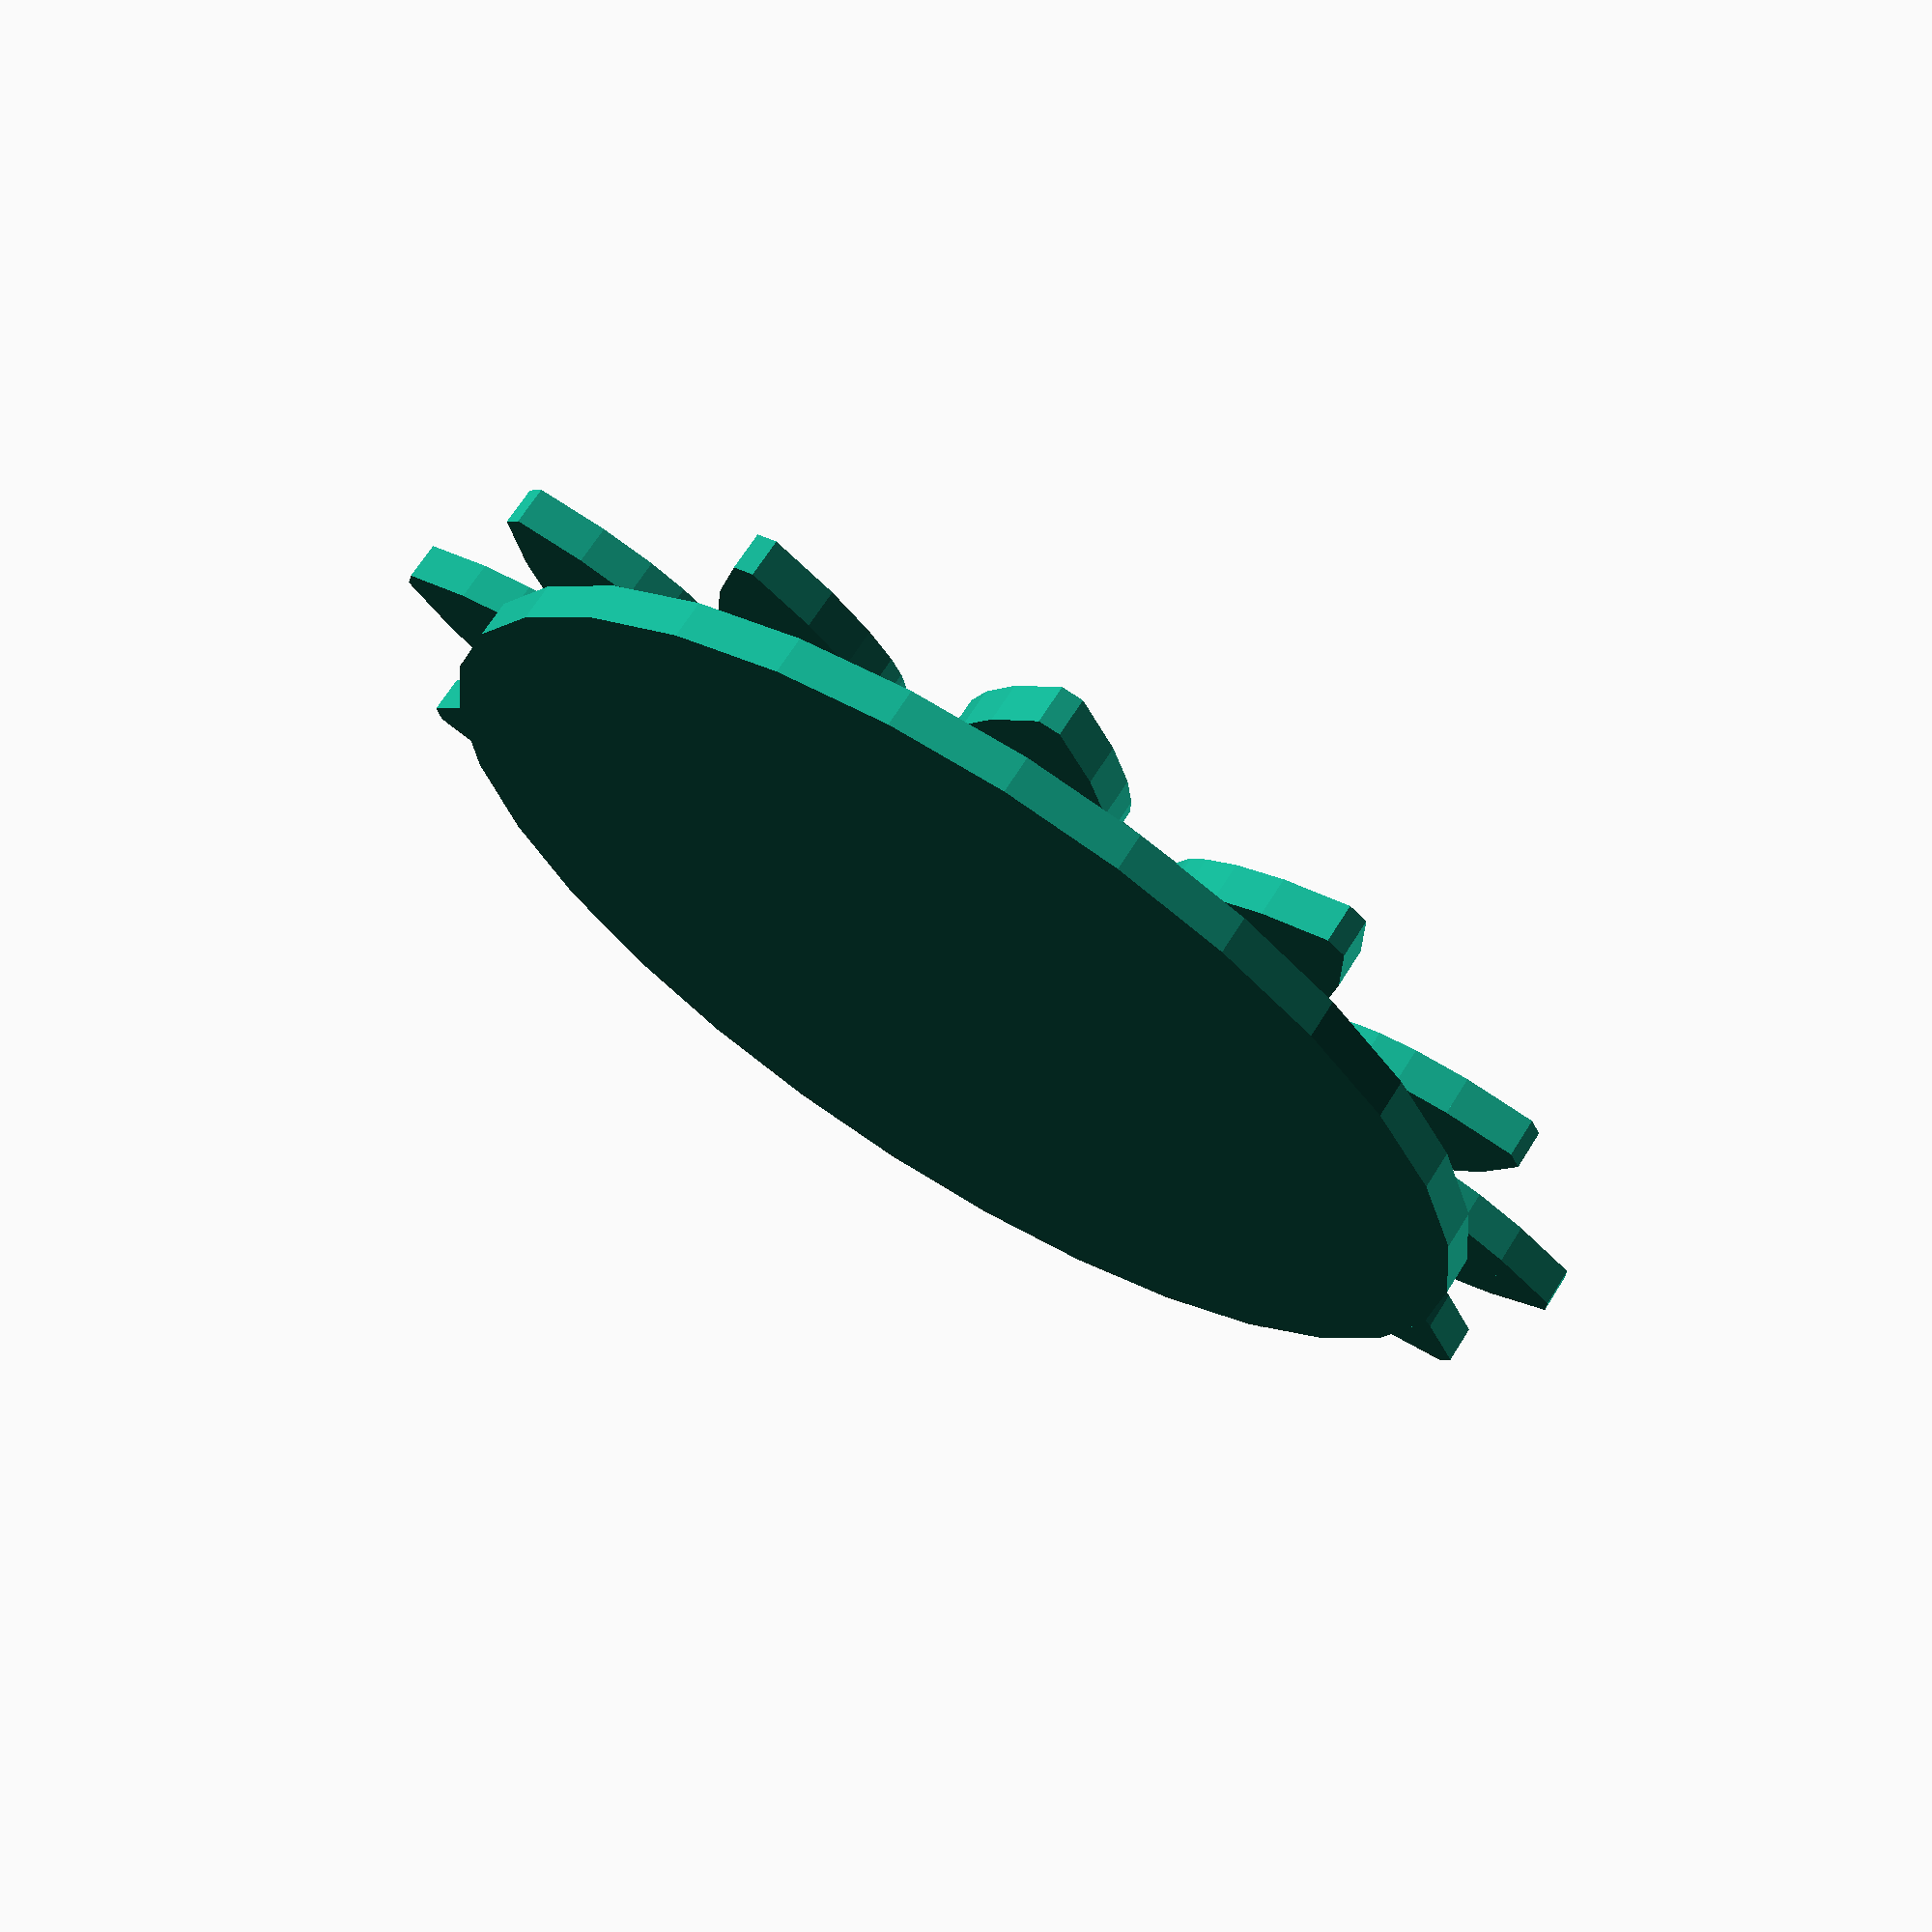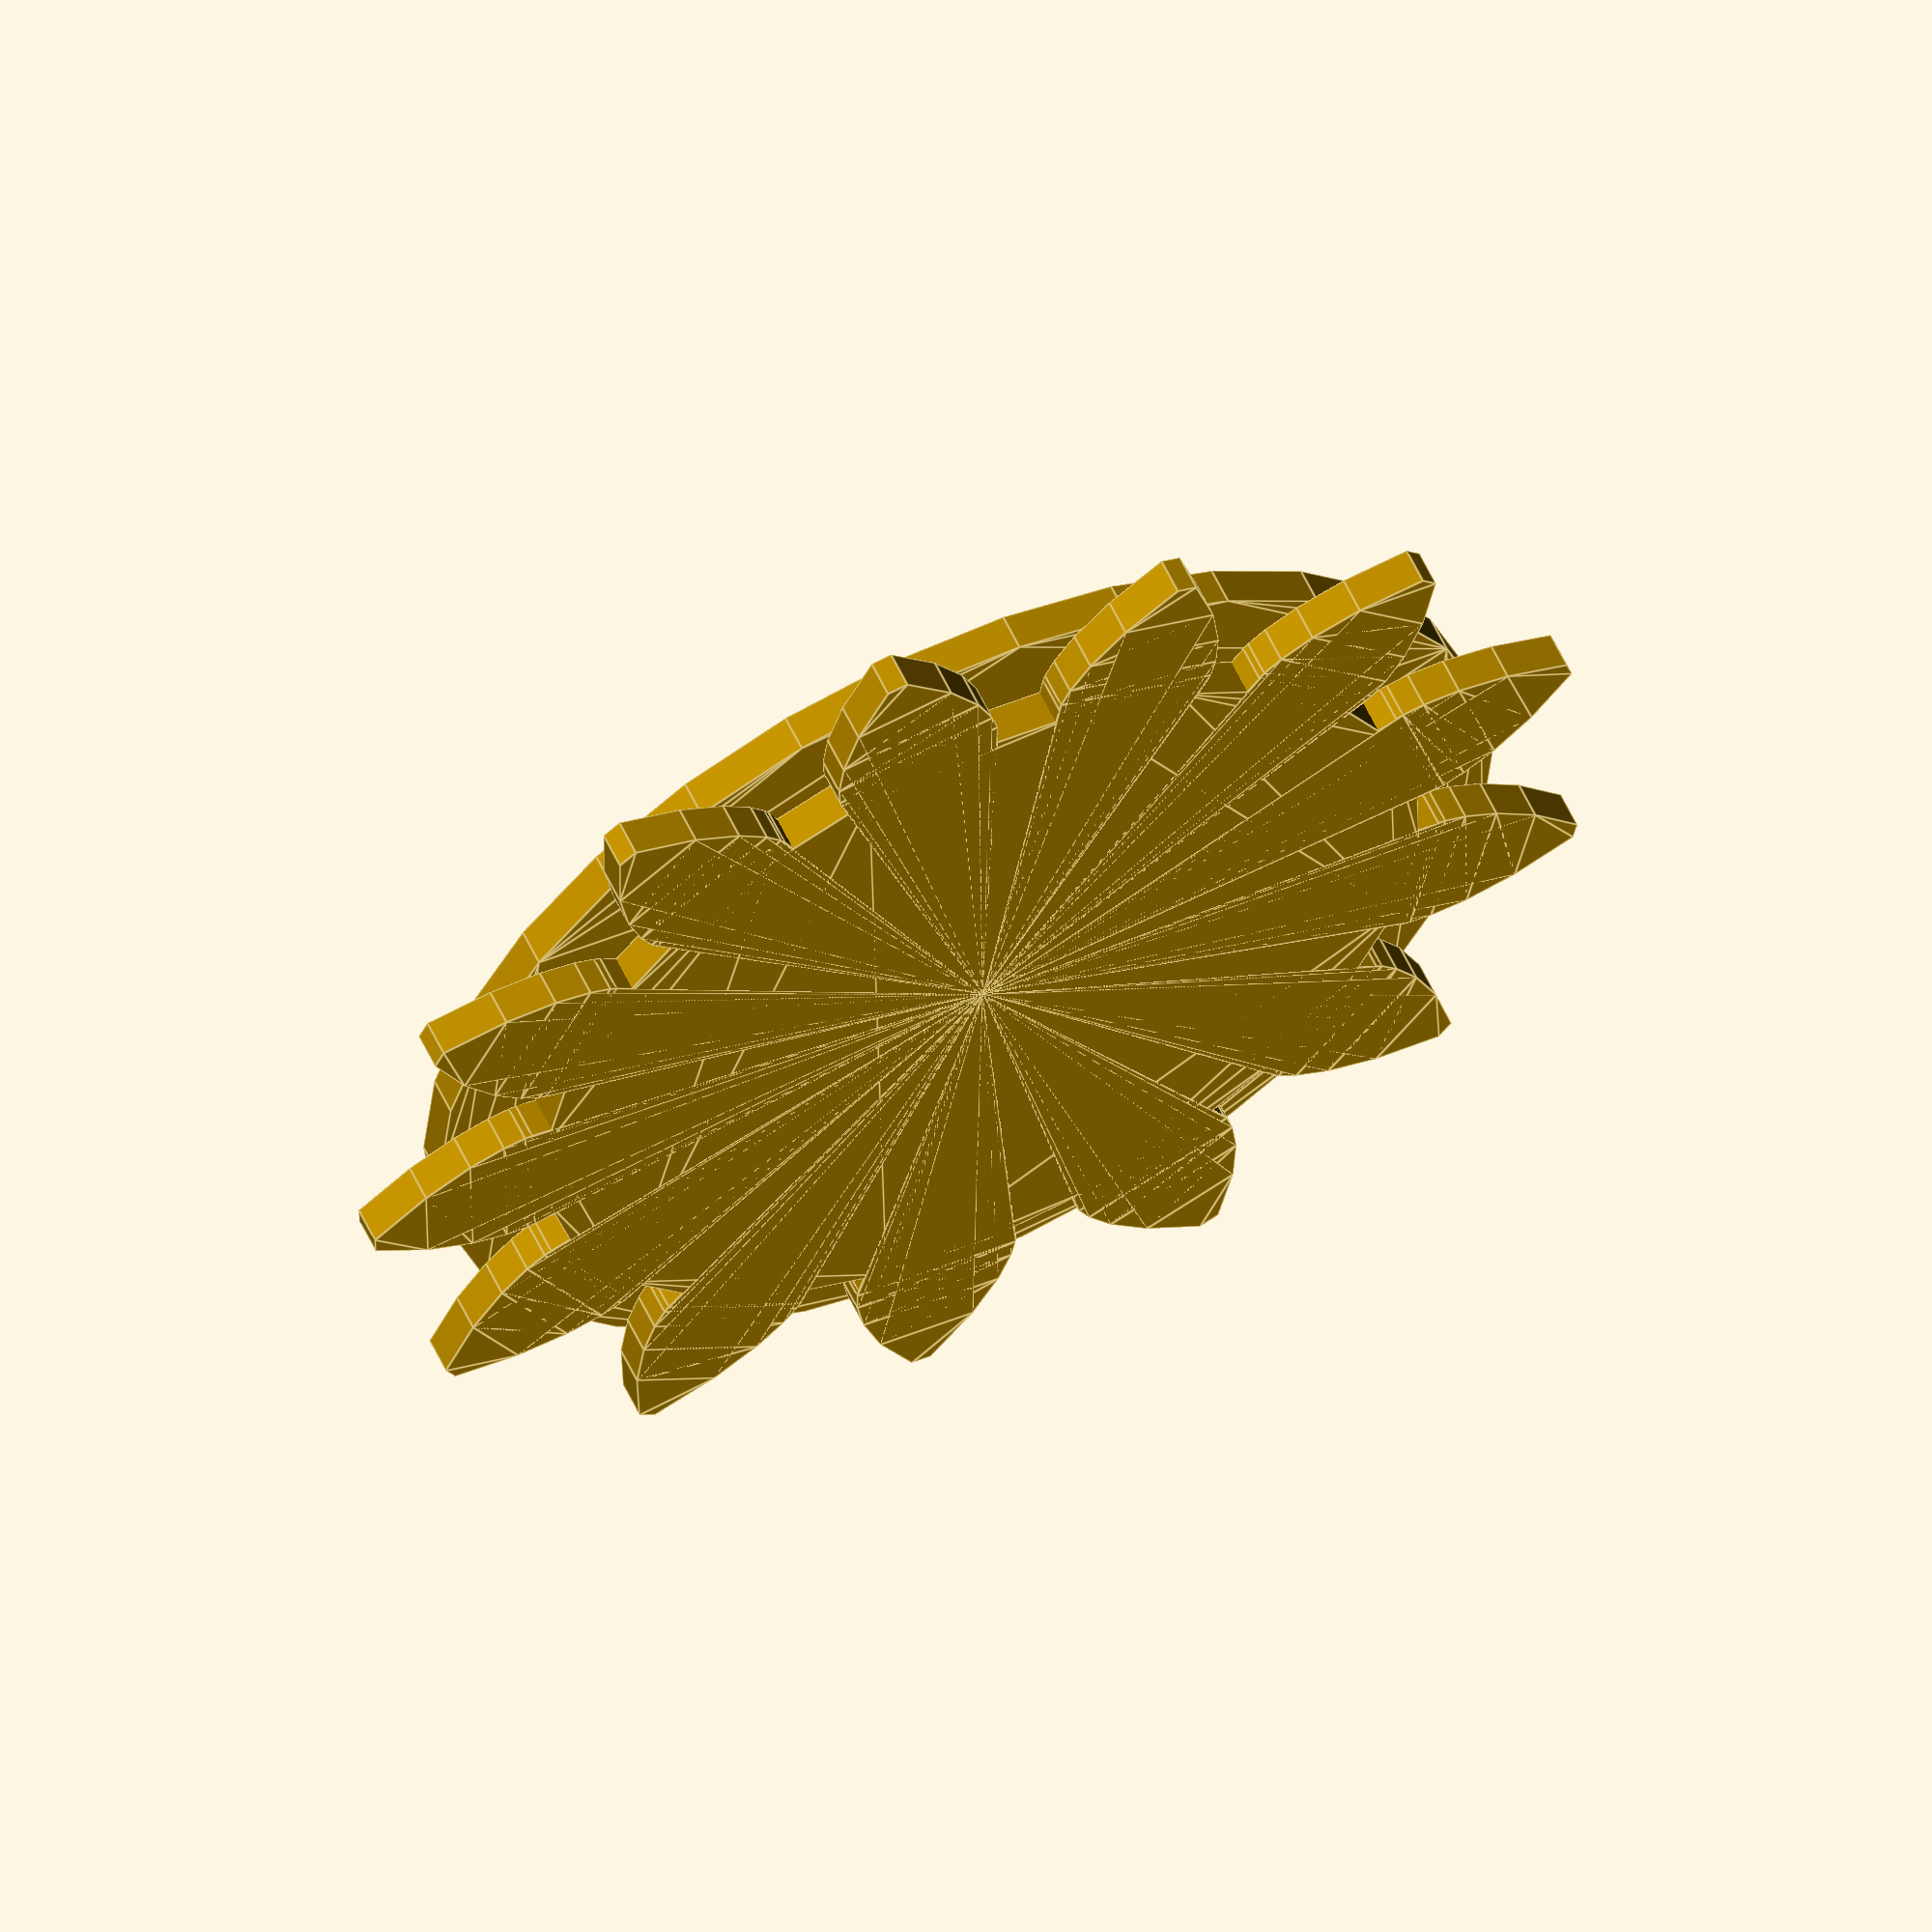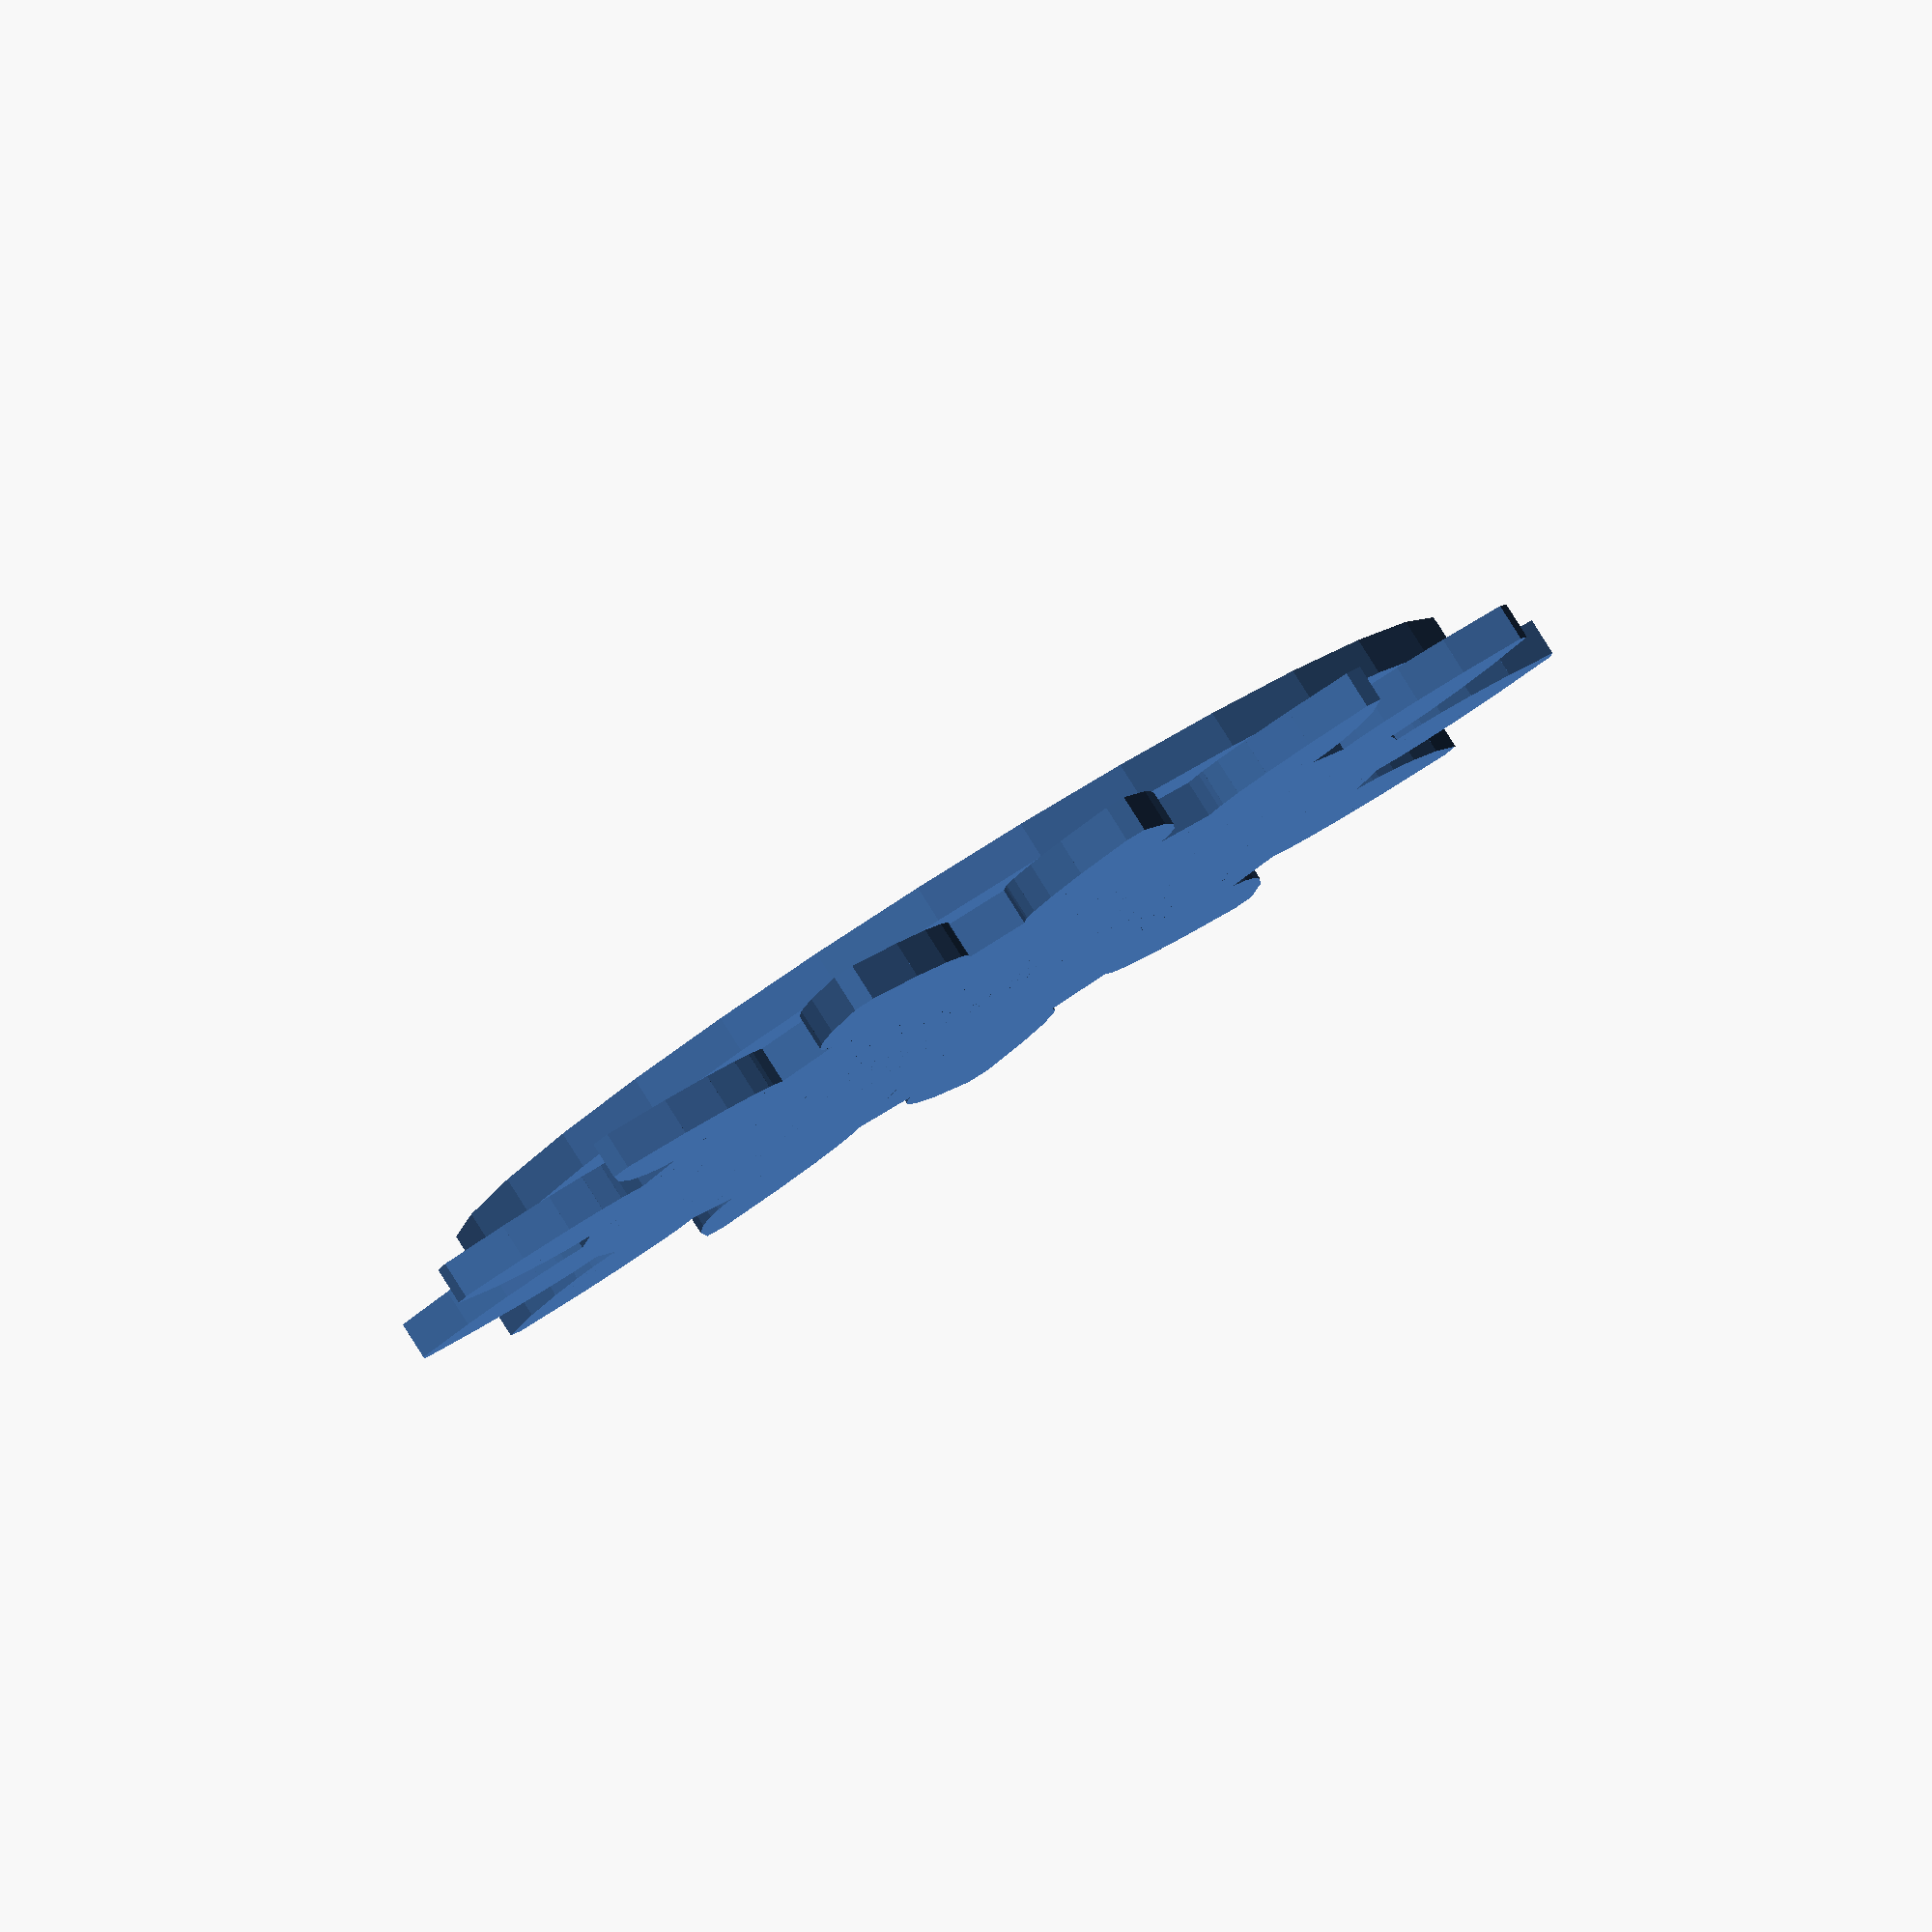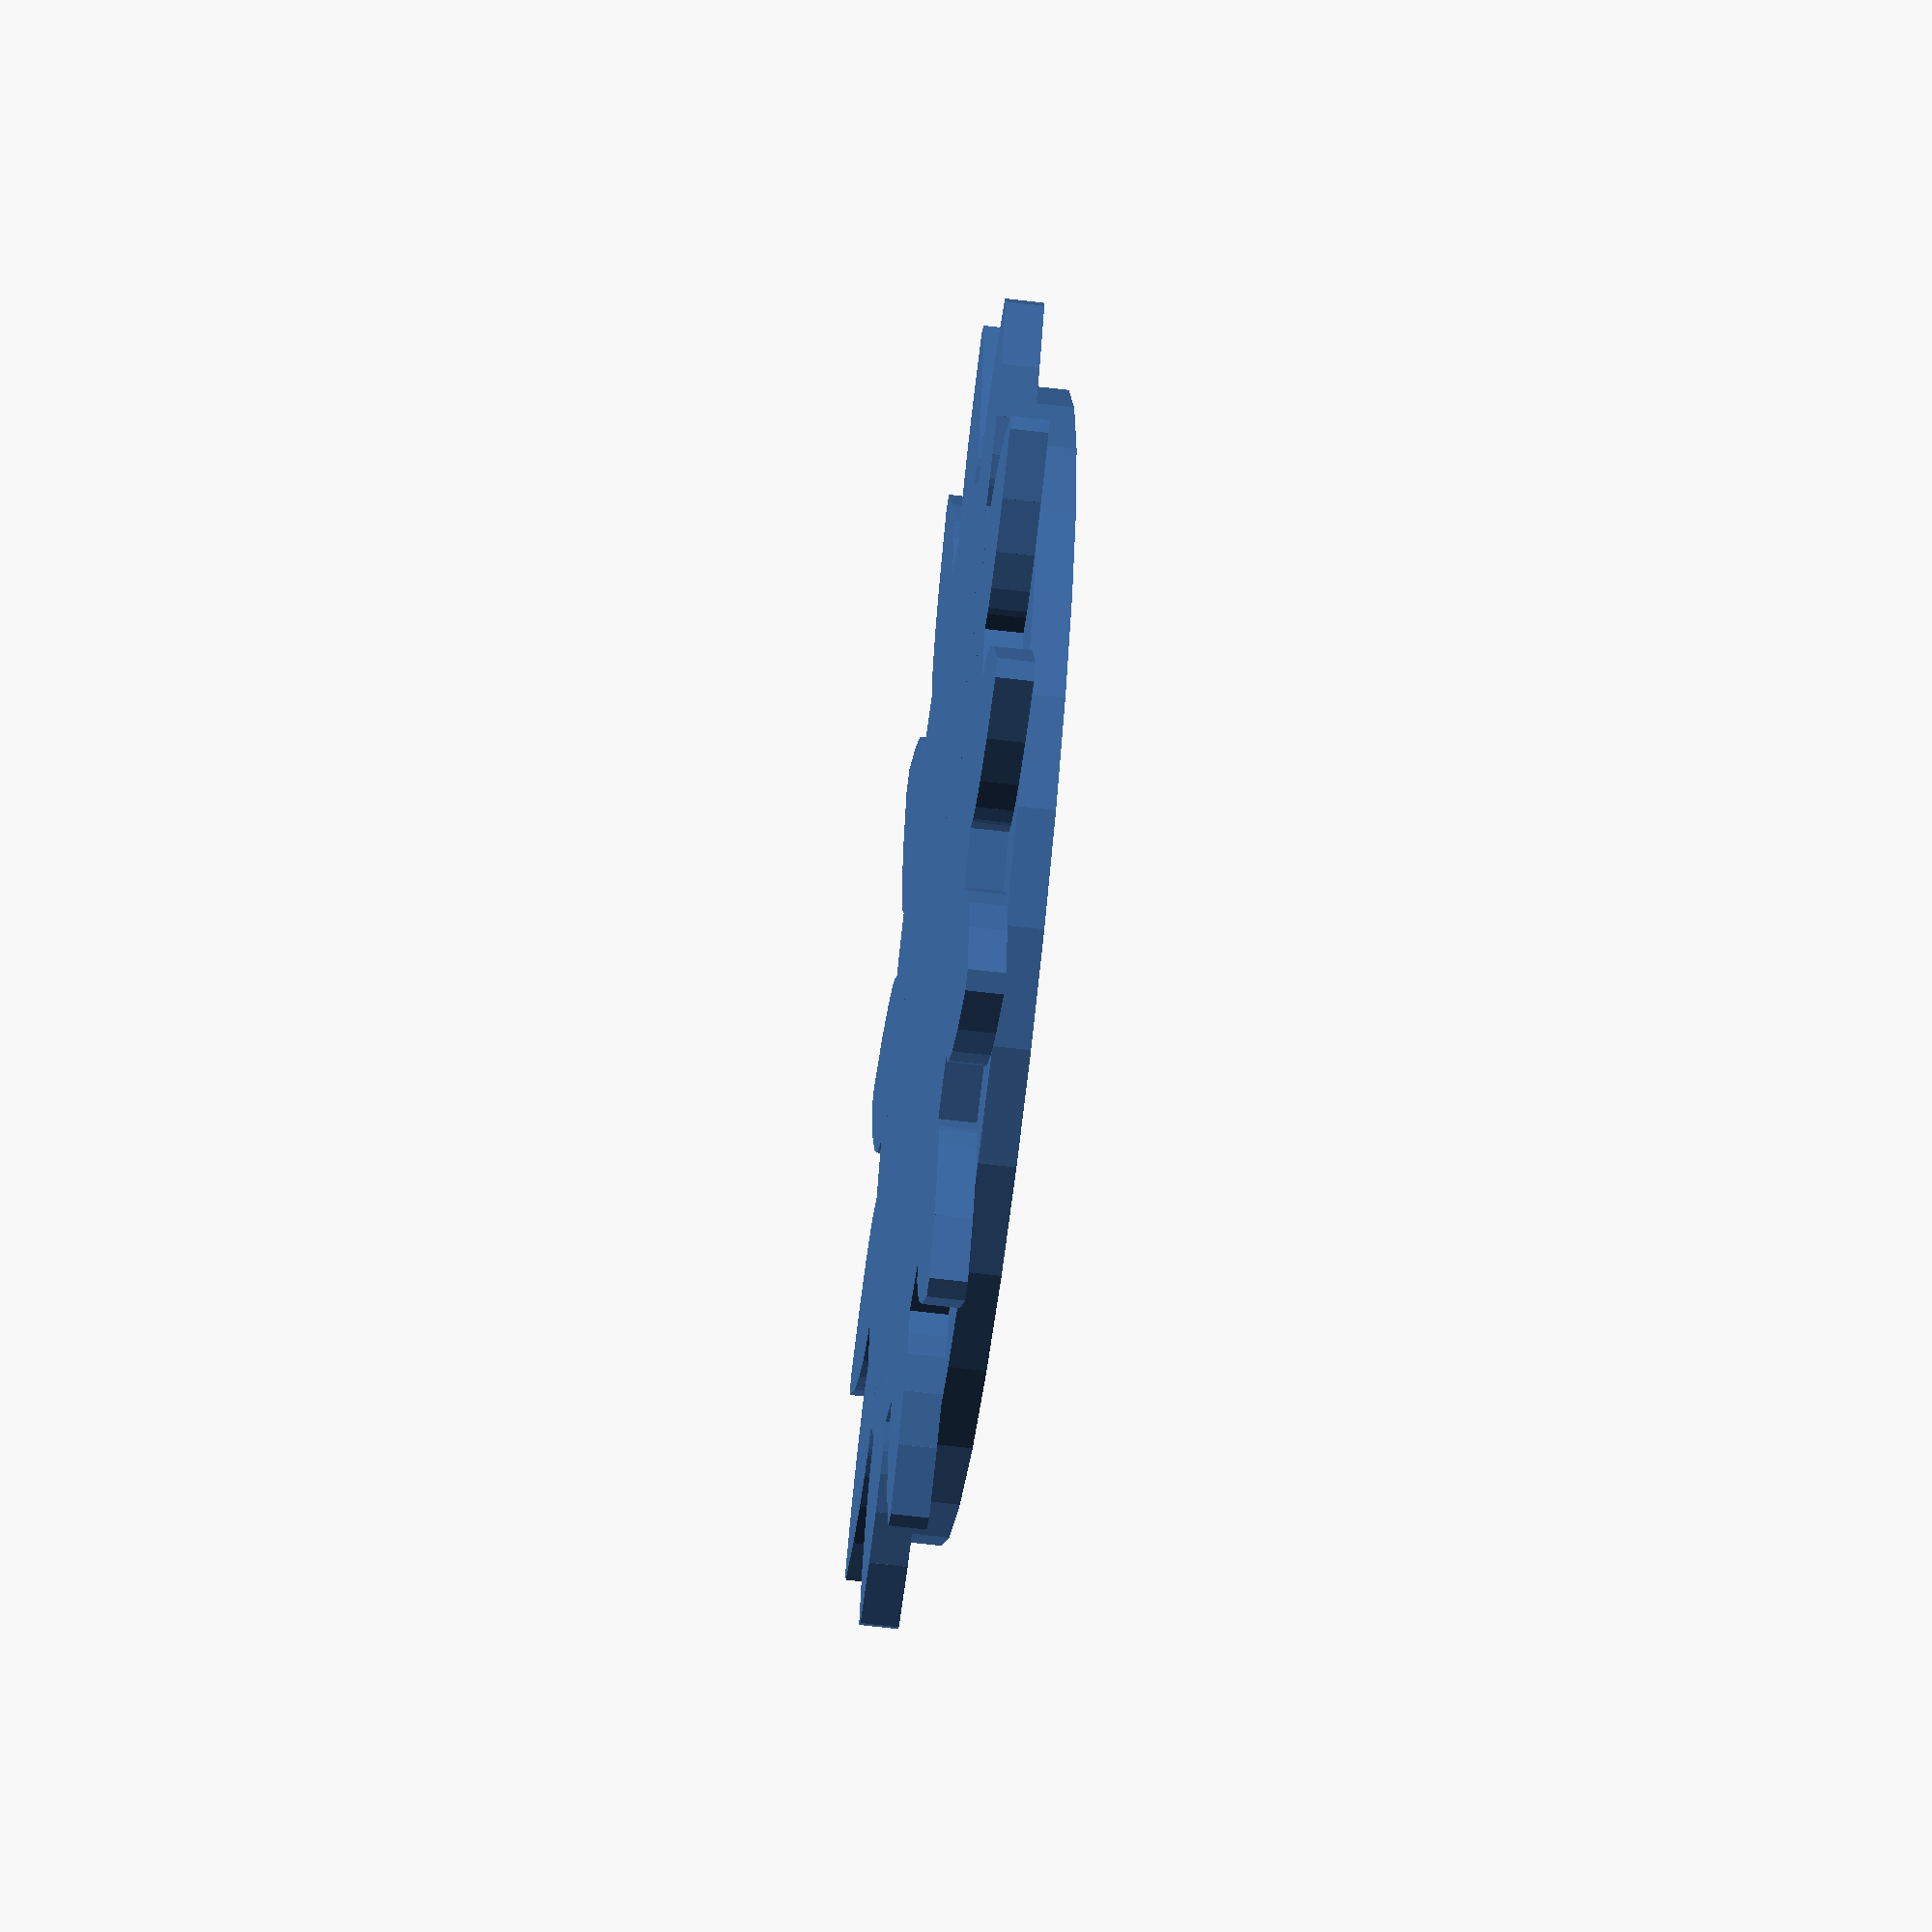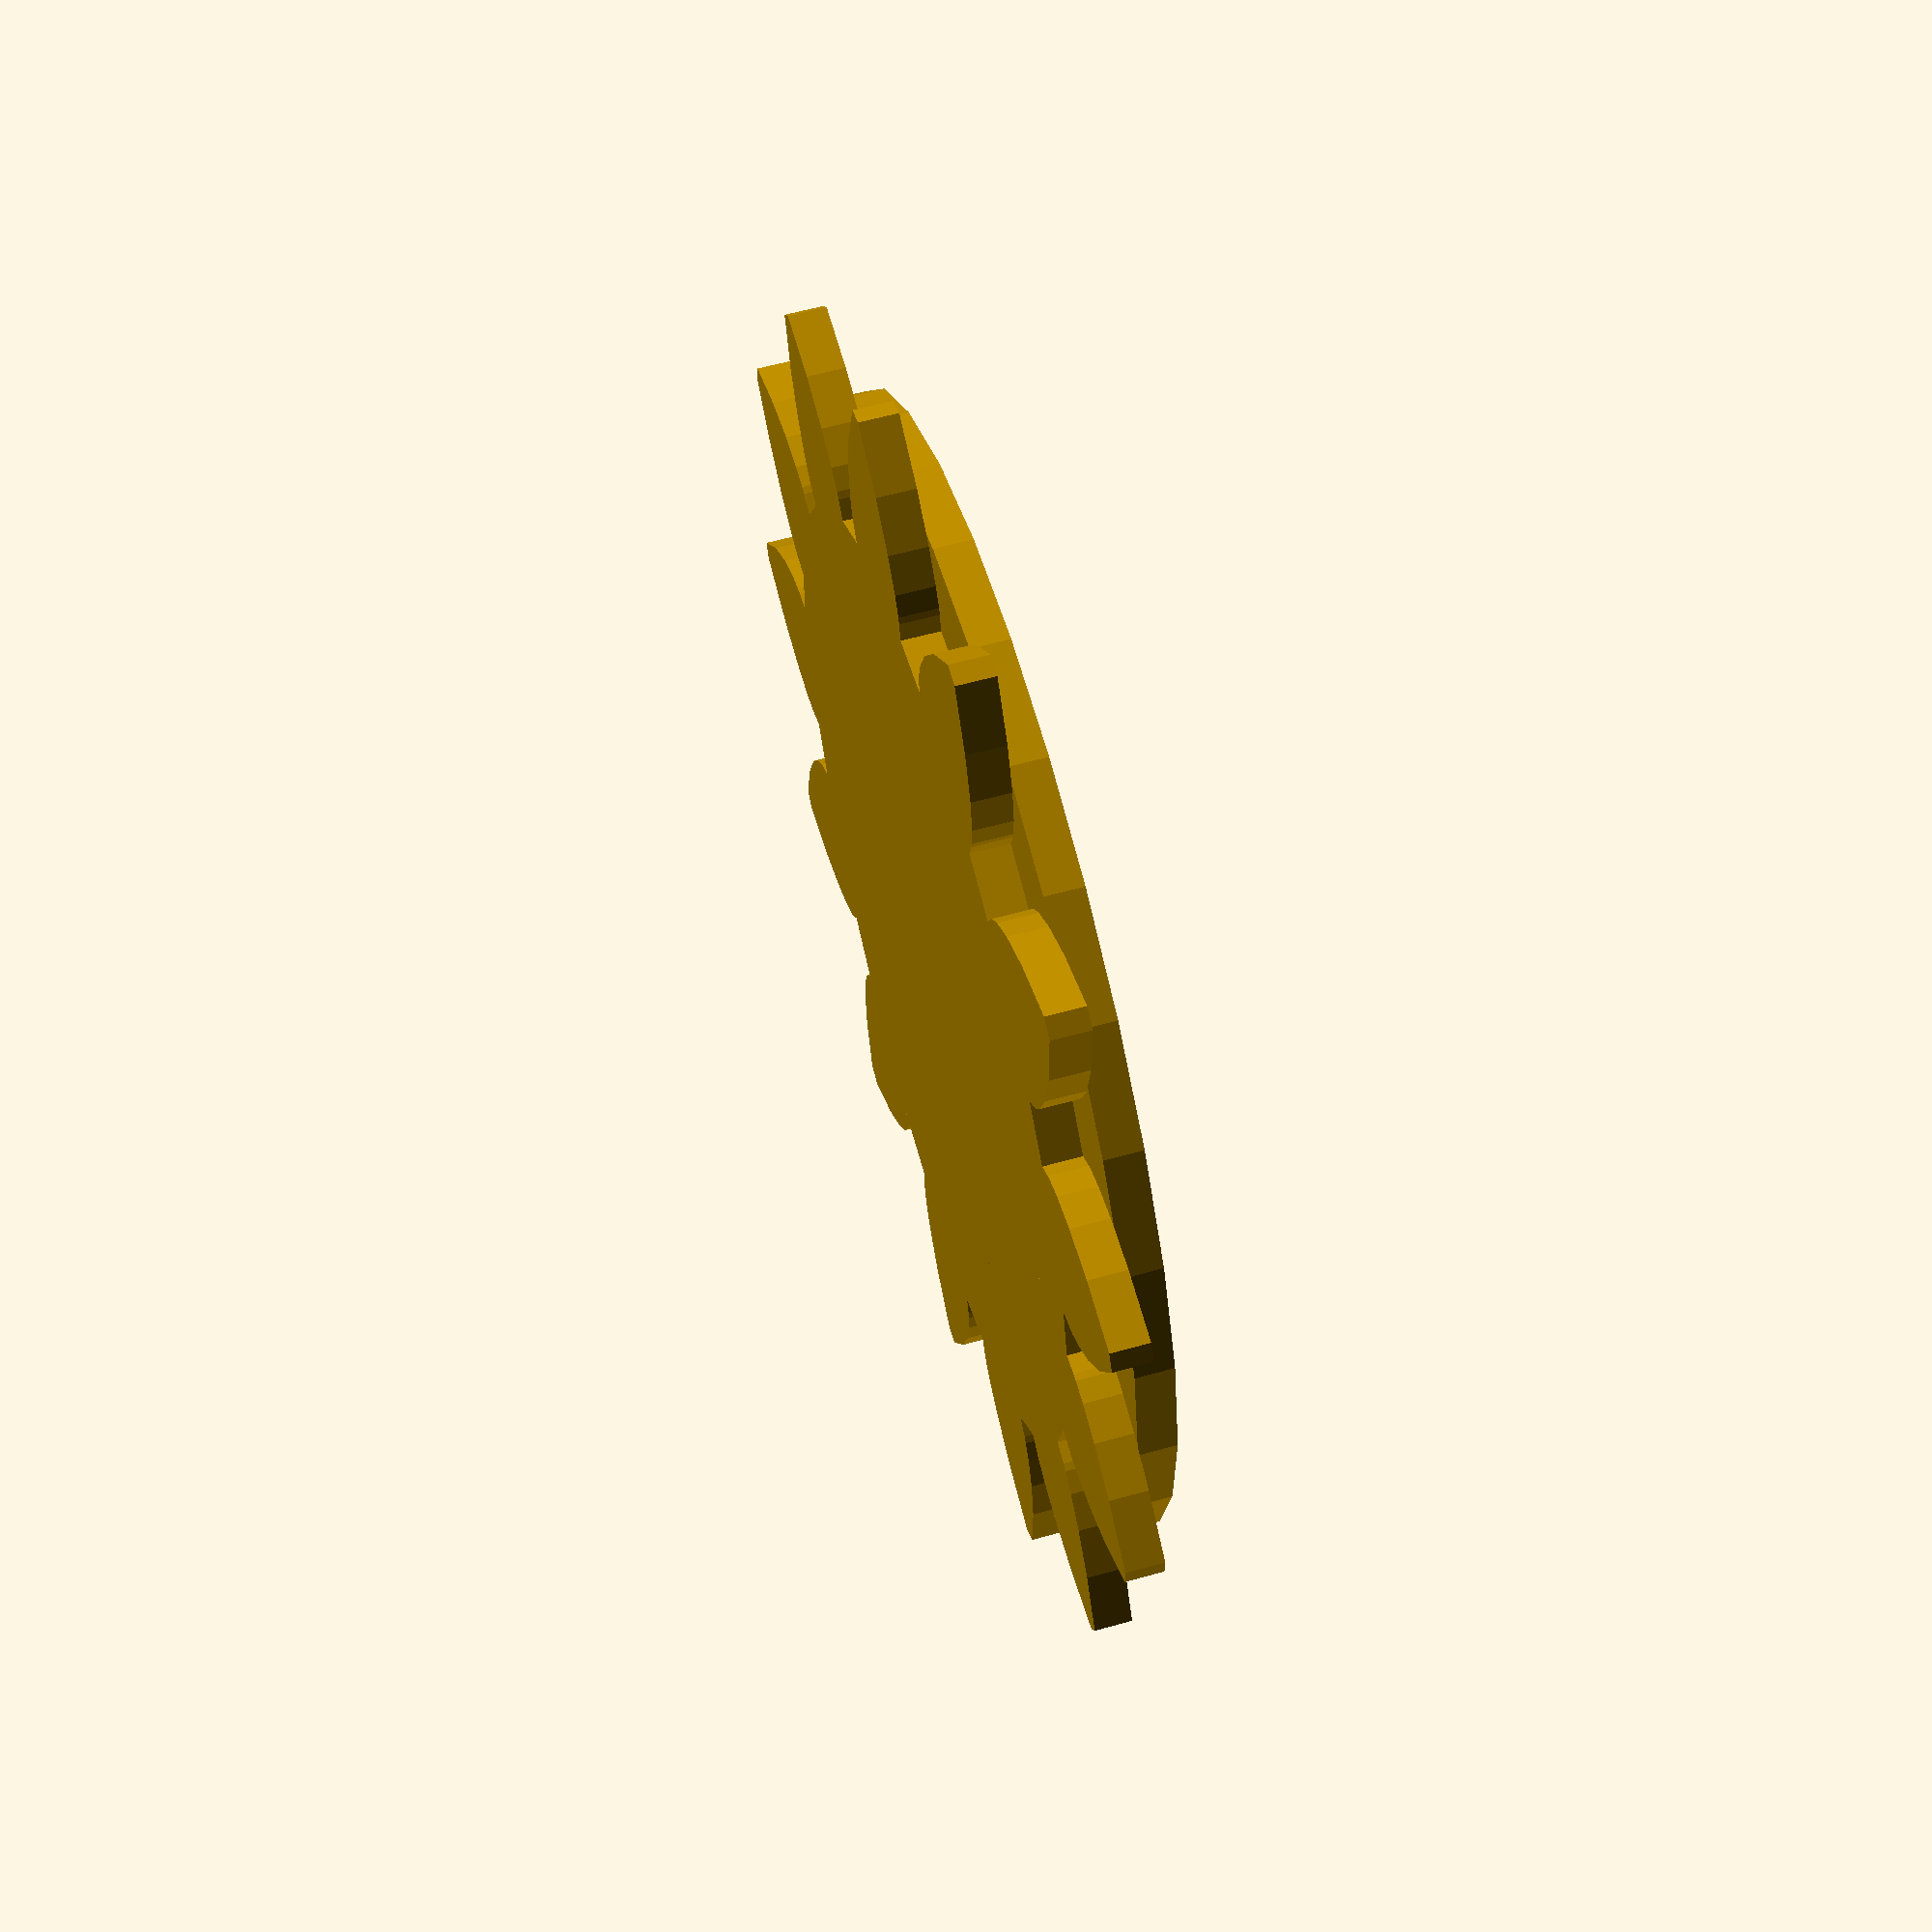
<openscad>
// Parametric Gear Generation
//
// Derived from:
// Parametric Involute Bevel and Spur Gears by GregFrost
// It is licensed under the Creative Commons - GNU GPL license.
// © 2010 by GregFrost
// http://www.thingiverse.com/thing:3575

debug_flag=1;

render_part=0; // gear_shape()
// render_part=1; // gear()
//render_part=2; // test_gears()
// render_part=3; // meshing_double_helix()
//render_part=4; // test_backlash()
//render_part=5; // bevel_gear_pair()

function pitch_diameter2circular_pitch(num_teeth,pitch_d,shrink=0.1) = 180*pitch_d/num_teeth-shrink;

if(render_part==0) {
  echo("2D gear_shape()...");
  // 	pitch_diameter  =  number_of_teeth * circular_pitch / 180;
  // 
  translate([0,0,-1])circle(r=30/2);
  gear_shape(circular_pitch=pitch_diameter2circular_pitch(13,30)
	, number_of_teeth=13
	, pressure_angle=30
	);
}

if(render_part==1) {
  echo("Simple Test: gear()...");
gear (circular_pitch=700,
	gear_thickness = 12,
	rim_thickness = 15,
	hub_thickness = 17,
	circles=8);
}

if(render_part==2) {
  echo("Complex Spur Gear Test: test_gears()...");
  test_gears ();
}

if(render_part==3) {
  echo("Meshing Double Helix: meshing_double_helix()...");
  meshing_double_helix ();
}

if(render_part==4) {
  echo("Demonstrate the backlash option for Spur gears. test_backlash()...");
  test_backlash ();
}

if(render_part==5) {
  echo("Demonstrate how to make meshing bevel gears. bevel_gear_pair()...");
  bevel_gear_pair ();
}

pi=3.1415926535897932384626433832795;

//==================================================
// Bevel Gears:
// Two gears with the same cone distance, circular pitch (measured at the cone distance) 
// and pressure angle will mesh.

module bevel_gear_pair (
	gear1_teeth = 41,
	gear2_teeth = 7,
	axis_angle = 90,
	outside_circular_pitch=1000)
{
	outside_pitch_radius1 = gear1_teeth * outside_circular_pitch / 360;
	outside_pitch_radius2 = gear2_teeth * outside_circular_pitch / 360;
	pitch_apex1=outside_pitch_radius2 * sin (axis_angle) + 
		(outside_pitch_radius2 * cos (axis_angle) + outside_pitch_radius1) / tan (axis_angle);
	cone_distance = sqrt (pow (pitch_apex1, 2) + pow (outside_pitch_radius1, 2));
	pitch_apex2 = sqrt (pow (cone_distance, 2) - pow (outside_pitch_radius2, 2));
	echo ("cone_distance", cone_distance);
	pitch_angle1 = asin (outside_pitch_radius1 / cone_distance);
	pitch_angle2 = asin (outside_pitch_radius2 / cone_distance);
	echo ("pitch_angle1, pitch_angle2", pitch_angle1, pitch_angle2);
	echo ("pitch_angle1 + pitch_angle2", pitch_angle1 + pitch_angle2);

	rotate([0,0,90])
	translate ([0,0,pitch_apex1+20])
	{
		translate([0,0,-pitch_apex1])
		bevel_gear (
			number_of_teeth=gear1_teeth,
			cone_distance=cone_distance,
			pressure_angle=30,
			outside_circular_pitch=outside_circular_pitch);
	
		rotate([0,-(pitch_angle1+pitch_angle2),0])
		translate([0,0,-pitch_apex2])
		bevel_gear (
			number_of_teeth=gear2_teeth,
			cone_distance=cone_distance,
			pressure_angle=30,
			outside_circular_pitch=outside_circular_pitch);
	}
}

//Bevel Gear Finishing Options:
bevel_gear_flat = 0;
bevel_gear_back_cone = 1;

module bevel_gear (
	number_of_teeth=11,
	cone_distance=100,
	face_width=20,
	outside_circular_pitch=1000,
	pressure_angle=30,
	clearance = 0.2,
	bore_diameter=5,
	gear_thickness = 15,
	backlash = 0,
	involute_facets=0,
	finish = -1)
{
	echo ("bevel_gear",
		"teeth", number_of_teeth,
		"cone distance", cone_distance,
		face_width,
		outside_circular_pitch,
		pressure_angle,
		clearance,
		bore_diameter,
		involute_facets,
		finish);

	// Pitch diameter: Diameter of pitch circle at the fat end of the gear.
	outside_pitch_diameter  =  number_of_teeth * outside_circular_pitch / 180;
	outside_pitch_radius = outside_pitch_diameter / 2;

	// The height of the pitch apex.
	pitch_apex = sqrt (pow (cone_distance, 2) - pow (outside_pitch_radius, 2));
	pitch_angle = asin (outside_pitch_radius/cone_distance);

	echo ("Num Teeth:", number_of_teeth, " Pitch Angle:", pitch_angle);

	finish = (finish != -1) ? finish : (pitch_angle < 45) ? bevel_gear_flat : bevel_gear_back_cone;

	apex_to_apex=cone_distance / cos (pitch_angle);
	back_cone_radius = apex_to_apex * sin (pitch_angle);

	// Calculate and display the pitch angle. This is needed to determine the angle to mount two meshing cone gears.

	// Base Circle for forming the involute teeth shape.
	base_radius = back_cone_radius * cos (pressure_angle);	

	// Diametrial pitch: Number of teeth per unit length.
	pitch_diametrial = number_of_teeth / outside_pitch_diameter;

	// Addendum: Radial distance from pitch circle to outside circle.
	addendum = 1 / pitch_diametrial;
	// Outer Circle
	outer_radius = back_cone_radius + addendum;

	// Dedendum: Radial distance from pitch circle to root diameter
	dedendum = addendum + clearance;
	dedendum_angle = atan (dedendum / cone_distance);
	root_angle = pitch_angle - dedendum_angle;

	root_cone_full_radius = tan (root_angle)*apex_to_apex;
	back_cone_full_radius=apex_to_apex / tan (pitch_angle);

	back_cone_end_radius = 
		outside_pitch_radius - 
		dedendum * cos (pitch_angle) - 
		gear_thickness / tan (pitch_angle);
	back_cone_descent = dedendum * sin (pitch_angle) + gear_thickness;

	// Root diameter: Diameter of bottom of tooth spaces.
	root_radius = back_cone_radius - dedendum;

	half_tooth_thickness = outside_pitch_radius * sin (360 / (4 * number_of_teeth)) - backlash / 4;
	half_thick_angle = asin (half_tooth_thickness / back_cone_radius);

	face_cone_height = apex_to_apex-face_width / cos (pitch_angle);
	face_cone_full_radius = face_cone_height / tan (pitch_angle);
	face_cone_descent = dedendum * sin (pitch_angle);
	face_cone_end_radius = 
		outside_pitch_radius -
		face_width / sin (pitch_angle) - 
		face_cone_descent / tan (pitch_angle);

	// For the bevel_gear_flat finish option, calculate the height of a cube to select the portion of the gear that includes the full pitch face.
	bevel_gear_flat_height = pitch_apex - (cone_distance - face_width) * cos (pitch_angle);

//	translate([0,0,-pitch_apex])
	difference ()
	{
		intersection ()
		{
			union()
			{
				rotate (half_thick_angle)
				translate ([0,0,pitch_apex-apex_to_apex])
				cylinder ($fn=number_of_teeth*2, r1=root_cone_full_radius,r2=0,h=apex_to_apex);
				for (i = [1:number_of_teeth])
//				for (i = [1:1])
				{
					rotate ([0,0,i*360/number_of_teeth])
					{
						involute_bevel_gear_tooth (
							back_cone_radius = back_cone_radius,
							root_radius = root_radius,
							base_radius = base_radius,
							outer_radius = outer_radius,
							pitch_apex = pitch_apex,
							cone_distance = cone_distance,
							half_thick_angle = half_thick_angle,
							involute_facets = involute_facets);
					}
				}
			}

			if (finish == bevel_gear_back_cone)
			{
				translate ([0,0,-back_cone_descent])
				cylinder (
					$fn=number_of_teeth*2, 
					r1=back_cone_end_radius,
					r2=back_cone_full_radius*2,
					h=apex_to_apex + back_cone_descent);
			}
			else
			{
				translate ([-1.5*outside_pitch_radius,-1.5*outside_pitch_radius,0])
				cube ([3*outside_pitch_radius,
					3*outside_pitch_radius,
					bevel_gear_flat_height]);
			}
		}
		
		if (finish == bevel_gear_back_cone)
		{
			translate ([0,0,-face_cone_descent])
			cylinder (
				r1=face_cone_end_radius,
				r2=face_cone_full_radius * 2,
				h=face_cone_height + face_cone_descent+pitch_apex);
		}

		translate ([0,0,pitch_apex - apex_to_apex])
		cylinder (r=bore_diameter/2,h=apex_to_apex);
	}	
}

module involute_bevel_gear_tooth (
	back_cone_radius,
	root_radius,
	base_radius,
	outer_radius,
	pitch_apex,
	cone_distance,
	half_thick_angle,
	involute_facets)
{
//	echo ("involute_bevel_gear_tooth",
//		back_cone_radius,
//		root_radius,
//		base_radius,
//		outer_radius,
//		pitch_apex,
//		cone_distance,
//		half_thick_angle);

	min_radius = max (base_radius*2,root_radius*2);

	pitch_point = 
		involute (
			base_radius*2, 
			involute_intersect_angle (base_radius*2, back_cone_radius*2));
	pitch_angle = atan2 (pitch_point[1], pitch_point[0]);
	centre_angle = pitch_angle + half_thick_angle;

	start_angle = involute_intersect_angle (base_radius*2, min_radius);
	stop_angle = involute_intersect_angle (base_radius*2, outer_radius*2);

	res=(involute_facets!=0)?involute_facets:($fn==0)?5:$fn/4;

	translate ([0,0,pitch_apex])
	rotate ([0,-atan(back_cone_radius/cone_distance),0])
	translate ([-back_cone_radius*2,0,-cone_distance*2])
	union ()
	{
		for (i=[1:res])
		{
			assign (
				point1=
					involute (base_radius*2,start_angle+(stop_angle - start_angle)*(i-1)/res),
				point2=
					involute (base_radius*2,start_angle+(stop_angle - start_angle)*(i)/res))
			{
				assign (
					side1_point1 = rotate_point (centre_angle, point1),
					side1_point2 = rotate_point (centre_angle, point2),
					side2_point1 = mirror_point (rotate_point (centre_angle, point1)),
					side2_point2 = mirror_point (rotate_point (centre_angle, point2)))
				{
					polyhedron (
						points=[
							[back_cone_radius*2+0.1,0,cone_distance*2],
							[side1_point1[0],side1_point1[1],0],
							[side1_point2[0],side1_point2[1],0],
							[side2_point2[0],side2_point2[1],0],
							[side2_point1[0],side2_point1[1],0],
							[0.1,0,0]],
						triangles=[[0,1,2],[0,2,3],[0,3,4],[0,5,1],[1,5,2],[2,5,3],[3,5,4],[0,4,5]]);
				}
			}
		}
	}
}

module gear (
	number_of_teeth=15,
	circular_pitch=false, diametral_pitch=false,
	pressure_angle=28,
	clearance = 0.2,
	gear_thickness=5,
	rim_thickness=8,
	rim_width=5,
	hub_thickness=10,
	hub_diameter=15,
	bore_diameter=5,
	circles=0,
	backlash=0,
	twist=0,
	involute_facets=0)
{
	if (circular_pitch==false && diametral_pitch==false) 
		echo("MCAD ERROR: gear module needs either a diametral_pitch or circular_pitch");

	//Convert diametrial pitch to our native circular pitch
	circular_pitch = (circular_pitch!=false?circular_pitch:180/diametral_pitch);

	// Pitch diameter: Diameter of pitch circle.
	pitch_diameter  =  number_of_teeth * circular_pitch / 180;
	pitch_radius = pitch_diameter/2;
	echo ("Teeth:", number_of_teeth, " Pitch radius:", pitch_radius);

	// Base Circle
	base_radius = pitch_radius*cos(pressure_angle);

	// Diametrial pitch: Number of teeth per unit length.
	pitch_diametrial = number_of_teeth / pitch_diameter;

	// Addendum: Radial distance from pitch circle to outside circle.
	addendum = 1/pitch_diametrial;

	//Outer Circle
	outer_radius = pitch_radius+addendum;

	// Dedendum: Radial distance from pitch circle to root diameter
	dedendum = addendum + clearance;

	// Root diameter: Diameter of bottom of tooth spaces.
	root_radius = pitch_radius-dedendum;
	backlash_angle = backlash / pitch_radius * 180 / pi;
	half_thick_angle = (360 / number_of_teeth - backlash_angle) / 4;

	// Variables controlling the rim.
	rim_radius = root_radius - rim_width;

	// Variables controlling the circular holes in the gear.
	circle_orbit_diameter=hub_diameter/2+rim_radius;
	circle_orbit_curcumference=pi*circle_orbit_diameter;

	// Limit the circle size to 90% of the gear face.
	circle_diameter=
		min (
			0.70*circle_orbit_curcumference/circles,
			(rim_radius-hub_diameter/2)*0.9);

	difference ()
	{
		union ()
		{
			difference ()
			{
				linear_extrude (height=rim_thickness, convexity=10, twist=twist)
				gear_shape (
						number_of_teeth=number_of_teeth,
						circular_pitch=circular_pitch,
						diametral_pitch=diametral_pitch,
						pressure_angle=pressure_angle,
						clearance = clearance,
						gear_thickness=gear_thickness,
						rim_thickness=rim_thickness,
						rim_width=rim_width,
						hub_thickness=hub_thickness,
						hub_diameter=hub_diameter,
						bore_diameter=bore_diameter,
						circles=circles,
						backlash=backlash,
						twist=twist,
						involute_facets=involute_facets	);

				if (gear_thickness < rim_thickness)
					translate ([0,0,gear_thickness])
					cylinder (r=rim_radius,h=rim_thickness-gear_thickness+1);
			}
			if (gear_thickness > rim_thickness)
				cylinder (r=rim_radius,h=gear_thickness);
			if (hub_thickness > gear_thickness)
				translate ([0,0,gear_thickness])
				cylinder (r=hub_diameter/2,h=hub_thickness-gear_thickness);
		}
		translate ([0,0,-1])
		cylinder (
			r=bore_diameter/2,
			h=2+max(rim_thickness,hub_thickness,gear_thickness));
		if (circles>0)
		{
			for(i=[0:circles-1])	
				rotate([0,0,i*360/circles])
				translate([circle_orbit_diameter/2,0,-1])
				cylinder(r=circle_diameter/2,h=max(gear_thickness,rim_thickness)+3);
		}
	}
}

module gear_shape (
	number_of_teeth=15,
	circular_pitch=false, 
	diametral_pitch=false,
	pressure_angle=28,
	clearance = 0.2,
	backlash=0,
	involute_facets=0
	) {

	if (circular_pitch==false && diametral_pitch==false) 
		echo("MCAD ERROR: gear module needs either a diametral_pitch or circular_pitch");

	//Convert diametrial pitch to our native circular pitch
	circular_pitch = (circular_pitch!=false?circular_pitch:180/diametral_pitch);
	if(debug_flag==1) {
	  echo("  Circular Pitch:",circular_pitch);
	}

	// Pitch diameter: Diameter of pitch circle.
	pitch_diameter  =  number_of_teeth * circular_pitch / 180;
	pitch_radius = pitch_diameter/2;
	if(debug_flag==1) {
	  echo ("  Teeth:", number_of_teeth, " Pitch radius:", pitch_radius);
	}

	// Base Circle
	base_radius = pitch_radius*cos(pressure_angle);
	if(debug_flag==1) {
	  echo("  Base Radius:", base_radius);
	}

	// Diametrial pitch: Number of teeth per unit length.
	pitch_diametrial = number_of_teeth / pitch_diameter;

	// Addendum: Radial distance from pitch circle to outside circle.
	addendum = 1/pitch_diametrial;

	//Outer Circle
	outer_radius = pitch_radius+addendum;

	// Dedendum: Radial distance from pitch circle to root diameter
	dedendum = addendum + clearance;

	// Root diameter: Diameter of bottom of tooth spaces.
	root_radius = pitch_radius-dedendum;
	backlash_angle = backlash / pitch_radius * 180 / pi;
	half_thick_angle = (360 / number_of_teeth - backlash_angle) / 4;

	union()
	{
		rotate (half_thick_angle) circle ($fn=number_of_teeth*2, r=root_radius);

		for (i = [1:number_of_teeth])
		{
			rotate ([0,0,i*360/number_of_teeth])
			{
				involute_gear_tooth (
					pitch_radius = pitch_radius,
					root_radius = root_radius,
					base_radius = base_radius,
					outer_radius = outer_radius,
					half_thick_angle = half_thick_angle,
					involute_facets=involute_facets);
			}
		}
	}
}

module involute_gear_tooth (
	pitch_radius,
	root_radius,
	base_radius,
	outer_radius,
	half_thick_angle,
	involute_facets)
{
	min_radius = max (base_radius,root_radius);

	pitch_point = involute (base_radius, involute_intersect_angle (base_radius, pitch_radius));
	pitch_angle = atan2 (pitch_point[1], pitch_point[0]);
	centre_angle = pitch_angle + half_thick_angle;

	start_angle = involute_intersect_angle (base_radius, min_radius);
	stop_angle = involute_intersect_angle (base_radius, outer_radius);

	res=(involute_facets!=0)?involute_facets:($fn==0)?5:$fn/4;

	union ()
	{
		for (i=[1:res])
		assign (
			point1=involute (base_radius,start_angle+(stop_angle - start_angle)*(i-1)/res),
			point2=involute (base_radius,start_angle+(stop_angle - start_angle)*i/res))
		{
			assign (
				side1_point1=rotate_point (centre_angle, point1),
				side1_point2=rotate_point (centre_angle, point2),
				side2_point1=mirror_point (rotate_point (centre_angle, point1)),
				side2_point2=mirror_point (rotate_point (centre_angle, point2)))
			{
				polygon (
					points=[[0,0],side1_point1,side1_point2,side2_point2,side2_point1],
					paths=[[0,1,2,3,4,0]]);
			}
		}
	}
}

// Mathematical Functions
//===============

// Finds the angle of the involute about the base radius at the given distance (radius) from it's center.
//source: http://www.mathhelpforum.com/math-help/geometry/136011-circle-involute-solving-y-any-given-x.html

function involute_intersect_angle (base_radius, radius) = sqrt (pow (radius/base_radius, 2) - 1) * 180 / pi;

// Calculate the involute position for a given base radius and involute angle.

function rotated_involute (rotate, base_radius, involute_angle) = 
[
	cos (rotate) * involute (base_radius, involute_angle)[0] + sin (rotate) * involute (base_radius, involute_angle)[1],
	cos (rotate) * involute (base_radius, involute_angle)[1] - sin (rotate) * involute (base_radius, involute_angle)[0]
];

function mirror_point (coord) = 
[
	coord[0], 
	-coord[1]
];

function rotate_point (rotate, coord) =
[
	cos (rotate) * coord[0] + sin (rotate) * coord[1],
	cos (rotate) * coord[1] - sin (rotate) * coord[0]
];

function involute (base_radius, involute_angle) = 
[
	base_radius*(cos (involute_angle) + involute_angle*pi/180*sin (involute_angle)),
	base_radius*(sin (involute_angle) - involute_angle*pi/180*cos (involute_angle)),
];


// Test Cases
//===============

module test_gears()
{
	translate([17,-15])
	{
		gear (number_of_teeth=17,
			circular_pitch=500,
			circles=8);
	
		rotate ([0,0,360*4/17])
		translate ([39.088888,0,0])
		{
			gear (number_of_teeth=11,
				circular_pitch=500,
				hub_diameter=0,
				rim_width=65);
			translate ([0,0,8])
			{
				gear (number_of_teeth=6,
					circular_pitch=300,
					hub_diameter=0,
					rim_width=5,
					rim_thickness=6,
					pressure_angle=31);
				rotate ([0,0,360*5/6])
				translate ([22.5,0,1])
				gear (number_of_teeth=21,
					circular_pitch=300,
					bore_diameter=2,
					hub_diameter=4,
					rim_width=1,
					hub_thickness=4,
					rim_thickness=4,
					gear_thickness=3,
					pressure_angle=31);
			}
		}

		translate ([-61.1111111,0,0])
		{
			gear (number_of_teeth=27,
				circular_pitch=500,
				circles=5,
				hub_diameter=2*8.88888889);

			translate ([0,0,10])
			{
				gear (
					number_of_teeth=14,
					circular_pitch=200,
					pressure_angle=5,
					clearance = 0.2,
					gear_thickness = 10,
					rim_thickness = 10,
					rim_width = 15,
					bore_diameter=5,
					circles=0);
				translate ([13.8888888,0,1])
				gear (
					number_of_teeth=11,
					circular_pitch=200,
					pressure_angle=5,
					clearance = 0.2,
					gear_thickness = 10,
					rim_thickness = 10,
					rim_width = 15,
					hub_thickness = 20,
					hub_diameter=2*7.222222,
					bore_diameter=5,
					circles=0);
			}
		}
	
		rotate ([0,0,360*-5/17])
		translate ([44.444444444,0,0])
		gear (number_of_teeth=15,
			circular_pitch=500,
			hub_diameter=10,
			rim_width=5,
			rim_thickness=5,
			gear_thickness=4,
			hub_thickness=6,
			circles=9);
	
		rotate ([0,0,360*-1/17])
		translate ([30.5555555,0,-1])
		gear (number_of_teeth=5,
			circular_pitch=500,
			hub_diameter=0,
			rim_width=5,
			rim_thickness=10);
	}
}

module meshing_double_helix ()
{
	test_double_helix_gear ();
	
	mirror ([0,1,0])
	translate ([58.33333333,0,0])
	test_double_helix_gear (teeth=13,circles=6);
}

module test_double_helix_gear (
	teeth=17,
	circles=8)
{
	//double helical gear
	{
		twist=200;
		height=20;
		pressure_angle=30;

		gear (number_of_teeth=teeth,
			circular_pitch=700,
			pressure_angle=pressure_angle,
			clearance = 0.2,
			gear_thickness = height/2*0.5,
			rim_thickness = height/2,
			rim_width = 5,
			hub_thickness = height/2*1.2,
			hub_diameter=15,
			bore_diameter=5,
			circles=circles,
			twist=twist/teeth);
		mirror([0,0,1])
		gear (number_of_teeth=teeth,
			circular_pitch=700,
			pressure_angle=pressure_angle,
			clearance = 0.2,
			gear_thickness = height/2,
			rim_thickness = height/2,
			rim_width = 5,
			hub_thickness = height/2,
			hub_diameter=15,
			bore_diameter=5,
			circles=circles,
			twist=twist/teeth);
	}
}

module test_backlash ()
{
	backlash = 2;
	teeth = 15;

	translate ([-29.166666,0,0])
	{
		translate ([58.3333333,0,0])
		rotate ([0,0,-360/teeth/4])
		gear (
			number_of_teeth = teeth,
			circular_pitch=700,
			gear_thickness = 12,
			rim_thickness = 15,
			rim_width = 5,
			hub_thickness = 17,
			hub_diameter=15,
			bore_diameter=5,
			backlash = 2,
			circles=8);
		
		rotate ([0,0,360/teeth/4])
		gear (
			number_of_teeth = teeth,
			circular_pitch=700,
			gear_thickness = 12,
			rim_thickness = 15,
			rim_width = 5,
			hub_thickness = 17,
			hub_diameter=15,
			bore_diameter=5,
			backlash = 2,
			circles=8);
	}

	color([0,0,128,0.5])
	translate([0,0,-5])
	cylinder ($fn=20,r=backlash / 4,h=25);
}


</openscad>
<views>
elev=292.0 azim=179.3 roll=212.1 proj=p view=wireframe
elev=120.7 azim=275.8 roll=205.1 proj=o view=edges
elev=276.2 azim=146.5 roll=327.8 proj=o view=solid
elev=60.7 azim=200.7 roll=82.9 proj=o view=wireframe
elev=120.2 azim=318.9 roll=106.0 proj=p view=wireframe
</views>
